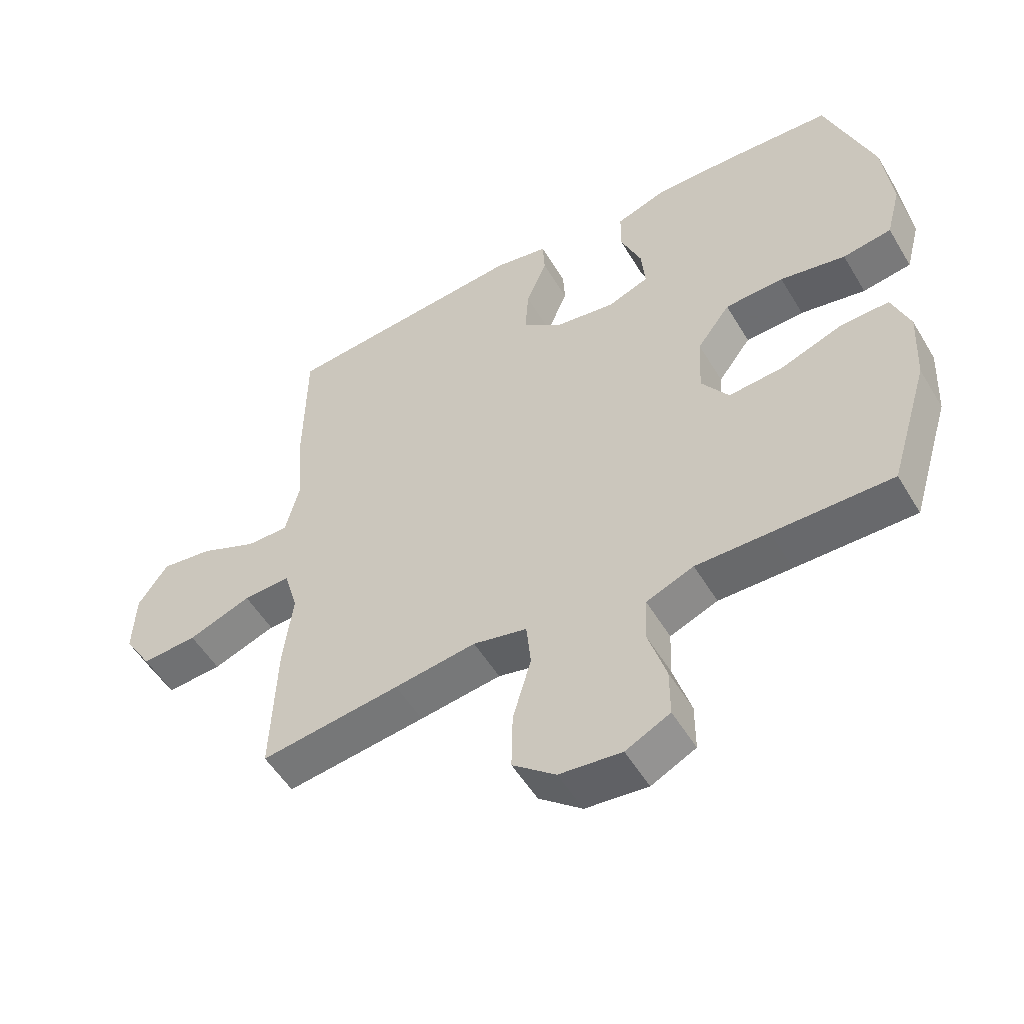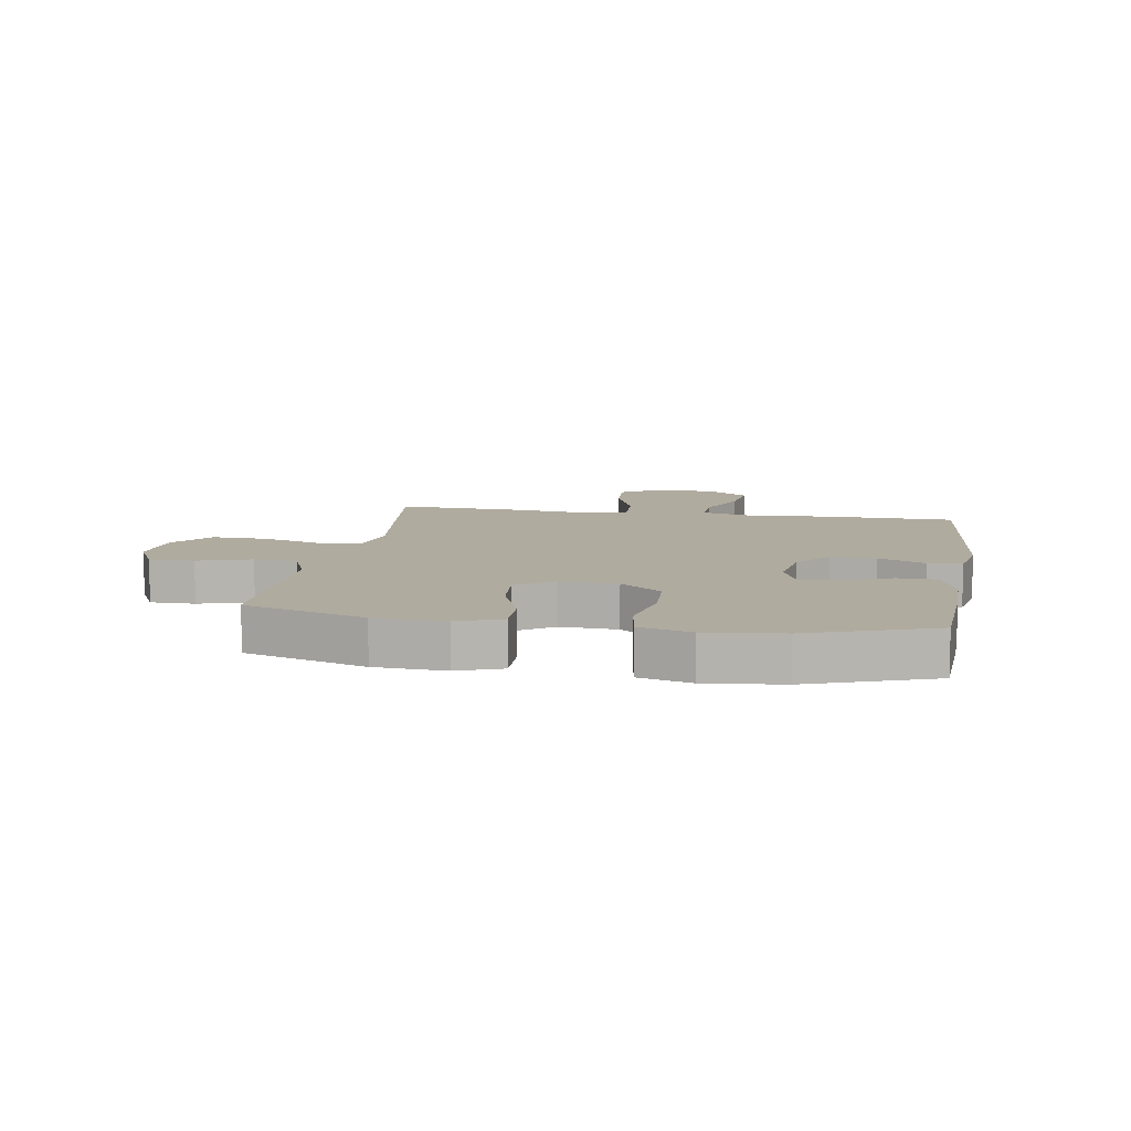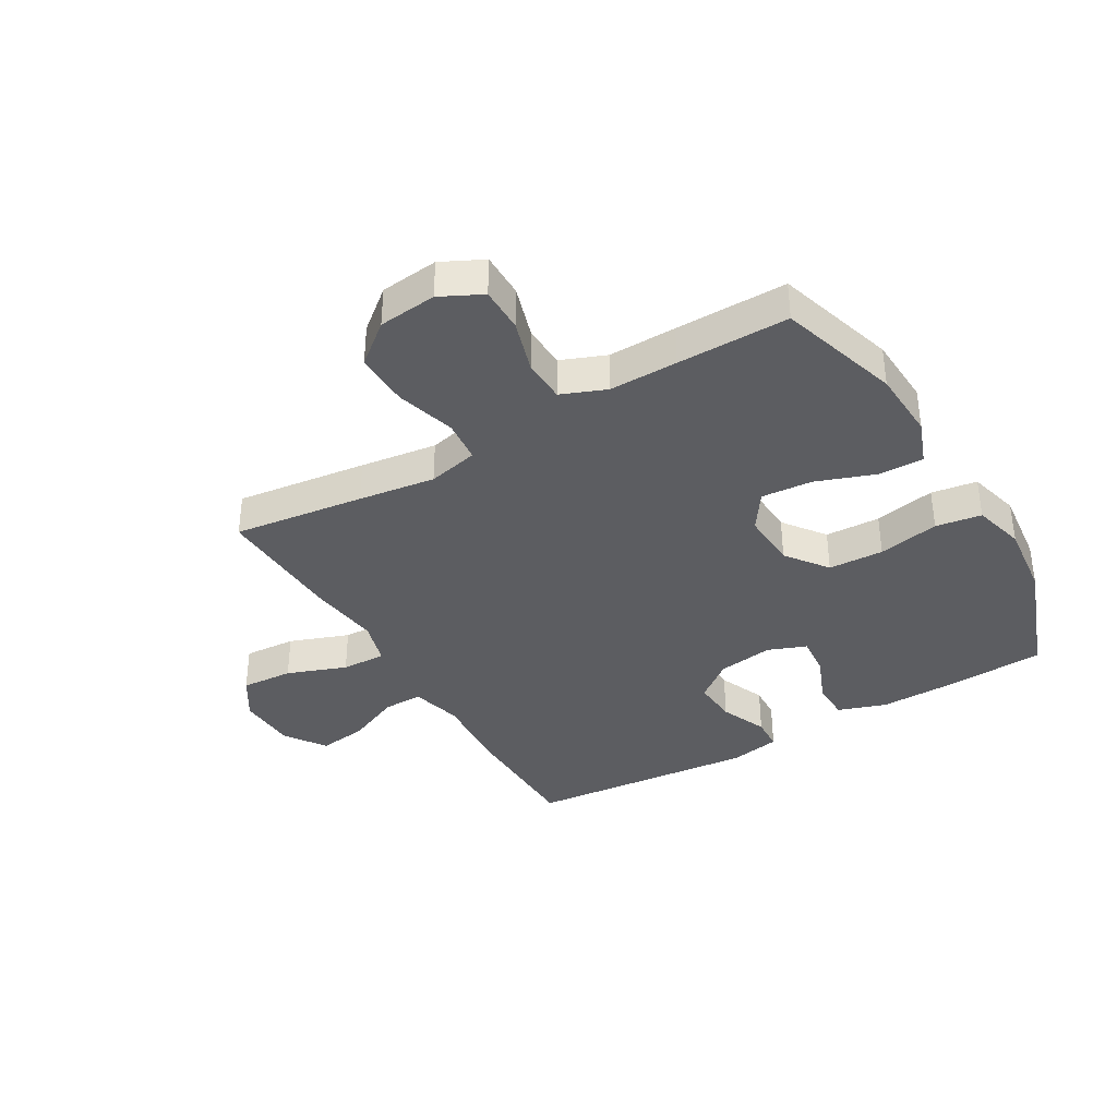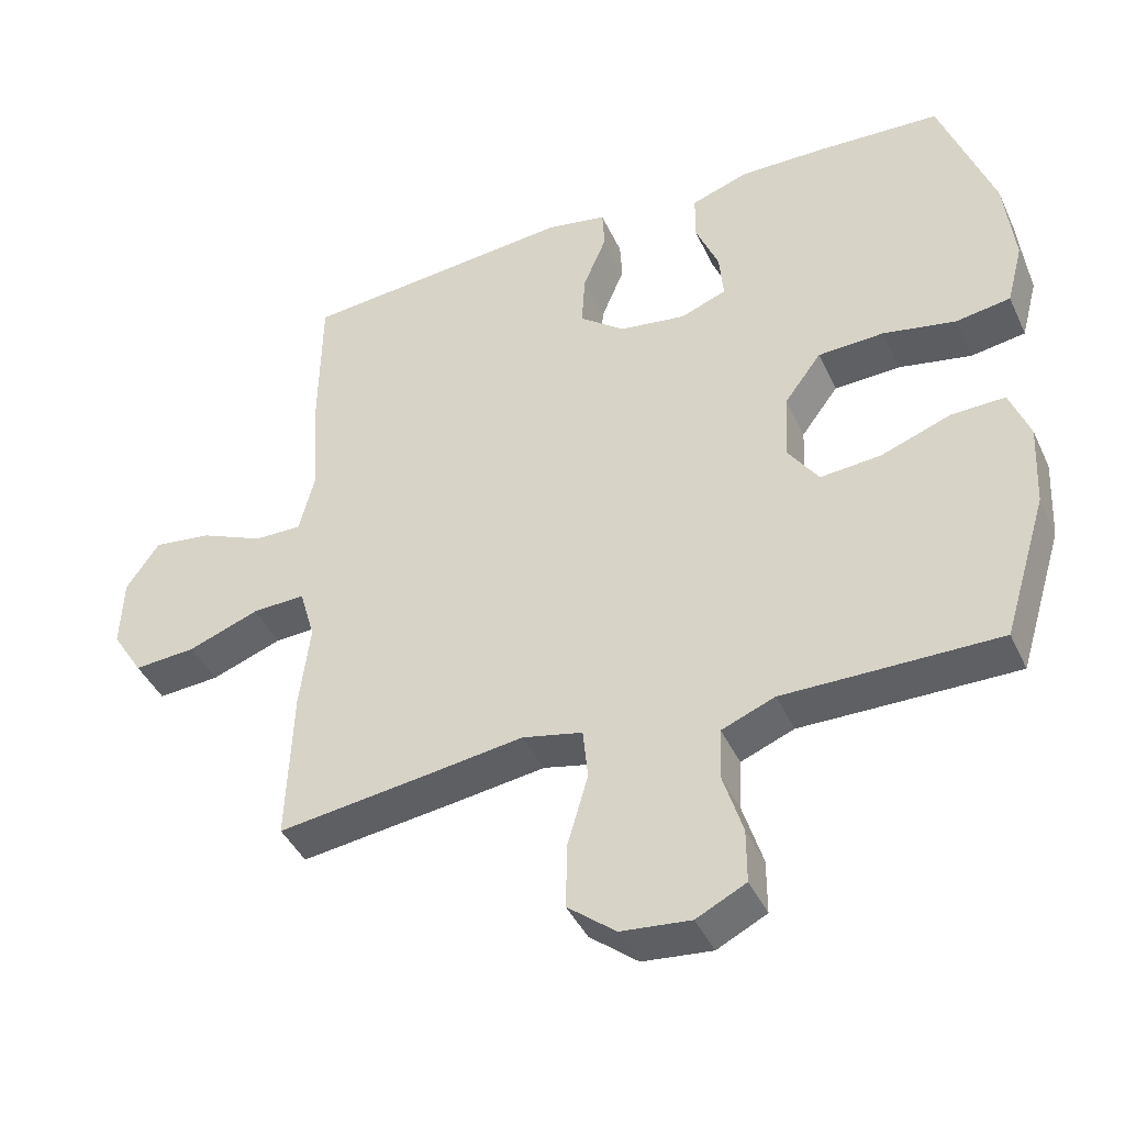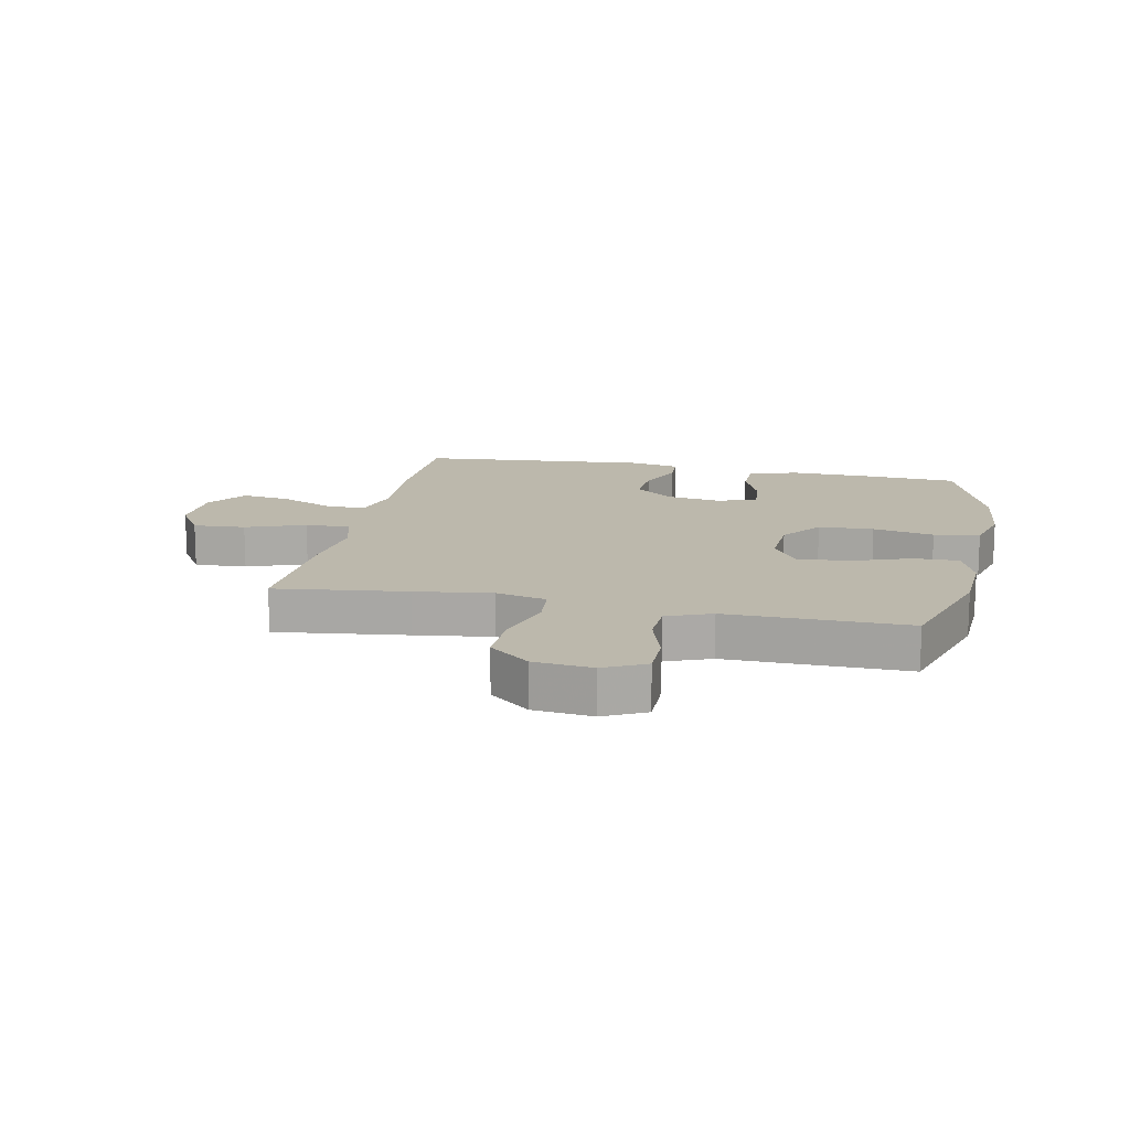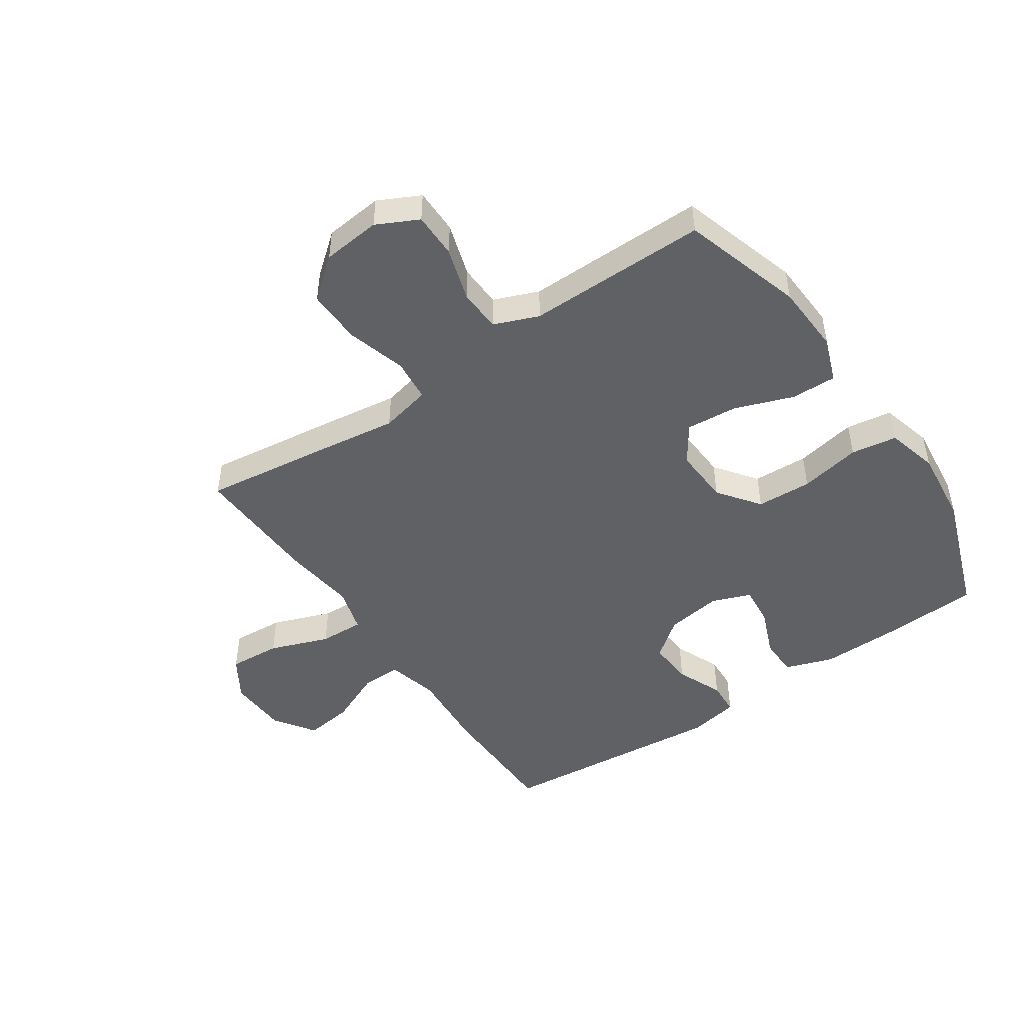
<metadata>
{"format":"obj","ext":"obj","renderer":"f3d","projection":"perspective","resolution":1024,"background":"white","views":[{"elev":-52.9,"azim":-149.7,"up":"+Z"},{"elev":9.7,"azim":-80.4,"up":"+Y"},{"elev":-37.1,"azim":-149.5,"up":"+Y"},{"elev":-42.2,"azim":-156.5,"up":"+Z"},{"elev":14.6,"azim":-168.1,"up":"+Y"},{"elev":-47.8,"azim":-145.7,"up":"+Y"}]}
</metadata>
<code>
v 0.5 0.07 0.5
v 0.503 0.07 0.28
v 0.493 0.07 0.143
v 0.515 0.07 0.056
v 0.582 0.07 0.057
v 0.673 0.07 0.097
v 0.755 0.07 0.108
v 0.802 0.07 0.04
v 0.806 0.07 -0.061
v 0.762 0.07 -0.131
v 0.674 0.07 -0.125
v 0.574 0.07 -0.088
v 0.499 0.07 -0.085
v 0.477 0.07 -0.161
v 0.492 0.07 -0.283
v 0.5 0.07 -0.5
v 0.279 0.07 -0.471
v 0.15 0.07 -0.453
v 0.065 0.07 -0.472
v 0.058 0.07 -0.544
v 0.087 0.07 -0.644
v 0.089 0.07 -0.736
v 0.021 0.07 -0.791
v -0.077 0.07 -0.801
v -0.147 0.07 -0.766
v -0.147 0.07 -0.69
v -0.119 0.07 -0.6
v -0.122 0.07 -0.528
v -0.197 0.07 -0.498
v -0.312 0.07 -0.499
v -0.5 0.07 -0.5
v -0.562 0.07 -0.297
v -0.568 0.07 -0.179
v -0.54 0.07 -0.104
v -0.464 0.07 -0.106
v -0.365 0.07 -0.142
v -0.279 0.07 -0.149
v -0.236 0.07 -0.086
v -0.241 0.07 0.01
v -0.293 0.07 0.08
v -0.386 0.07 0.084
v -0.489 0.07 0.064
v -0.566 0.07 0.076
v -0.589 0.07 0.163
v -0.575 0.07 0.291
v -0.5 0.07 0.5
v -0.329 0.07 0.509
v -0.204 0.07 0.511
v -0.123 0.07 0.483
v -0.122 0.07 0.417
v -0.155 0.07 0.336
v -0.161 0.07 0.269
v -0.096 0.07 0.244
v -0.002 0.07 0.258
v 0.062 0.07 0.308
v 0.057 0.07 0.384
v 0.024 0.07 0.463
v 0.027 0.07 0.52
v 0.112 0.07 0.536
v 0.5 0 0.5
v 0.503 0 0.28
v 0.493 0 0.143
v 0.515 0 0.056
v 0.582 0 0.057
v 0.673 0 0.097
v 0.755 0 0.108
v 0.802 0 0.04
v 0.806 0 -0.061
v 0.762 0 -0.131
v 0.674 0 -0.125
v 0.574 0 -0.088
v 0.499 0 -0.085
v 0.477 0 -0.161
v 0.492 0 -0.283
v 0.5 0 -0.5
v 0.279 0 -0.471
v 0.15 0 -0.453
v 0.065 0 -0.472
v 0.058 0 -0.544
v 0.087 0 -0.644
v 0.089 0 -0.736
v 0.021 0 -0.791
v -0.077 0 -0.801
v -0.147 0 -0.766
v -0.147 0 -0.69
v -0.119 0 -0.6
v -0.122 0 -0.528
v -0.197 0 -0.498
v -0.312 0 -0.499
v -0.5 0 -0.5
v -0.562 0 -0.297
v -0.568 0 -0.179
v -0.54 0 -0.104
v -0.464 0 -0.106
v -0.365 0 -0.142
v -0.279 0 -0.149
v -0.236 0 -0.086
v -0.241 0 0.01
v -0.293 0 0.08
v -0.386 0 0.084
v -0.489 0 0.064
v -0.566 0 0.076
v -0.589 0 0.163
v -0.575 0 0.291
v -0.5 0 0.5
v -0.329 0 0.509
v -0.204 0 0.511
v -0.123 0 0.483
v -0.122 0 0.417
v -0.155 0 0.336
v -0.161 0 0.269
v -0.096 0 0.244
v -0.002 0 0.258
v 0.062 0 0.308
v 0.057 0 0.384
v 0.024 0 0.463
v 0.027 0 0.52
v 0.112 0 0.536
f 1 2 3
f 59 1 3
f 58 59 3
f 57 58 3
f 56 57 3
f 55 56 3 4
f 54 55 4
f 53 54 4
f 49 50 51
f 48 49 51
f 47 48 51
f 46 47 51
f 45 46 51
f 44 45 51
f 43 44 51
f 42 43 51
f 41 42 51
f 40 41 51 52
f 39 40 52 53
f 34 35 36
f 33 34 36
f 32 33 36
f 31 32 36
f 30 31 36
f 29 30 36
f 28 29 36 37
f 25 26 27
f 24 25 27
f 23 24 27
f 22 23 27
f 21 22 27
f 20 21 27
f 19 20 27 28
f 16 17 18
f 15 16 18
f 14 15 18
f 13 14 18 19
f 10 11 12
f 9 10 12
f 8 9 12
f 7 8 12
f 6 7 12
f 5 6 12
f 4 5 12 13
f 13 19 28
f 4 13 28
f 53 4 28
f 39 53 28
f 38 39 28
f 28 37 38
f 62 61 60
f 62 60 118
f 62 118 117
f 62 117 116
f 62 116 115
f 63 62 115 114
f 63 114 113
f 63 113 112
f 110 109 108
f 110 108 107
f 110 107 106
f 110 106 105
f 110 105 104
f 110 104 103
f 110 103 102
f 110 102 101
f 110 101 100
f 111 110 100 99
f 112 111 99 98
f 95 94 93
f 95 93 92
f 95 92 91
f 95 91 90
f 95 90 89
f 95 89 88
f 96 95 88 87
f 86 85 84
f 86 84 83
f 86 83 82
f 86 82 81
f 86 81 80
f 86 80 79
f 87 86 79 78
f 77 76 75
f 77 75 74
f 77 74 73
f 78 77 73 72
f 71 70 69
f 71 69 68
f 71 68 67
f 71 67 66
f 71 66 65
f 71 65 64
f 72 71 64 63
f 87 78 72
f 87 72 63
f 87 63 112
f 87 112 98
f 87 98 97
f 97 96 87
f 1 60 61 2
f 2 61 62 3
f 3 62 63 4
f 4 63 64 5
f 5 64 65 6
f 6 65 66 7
f 7 66 67 8
f 8 67 68 9
f 9 68 69 10
f 10 69 70 11
f 11 70 71 12
f 12 71 72 13
f 13 72 73 14
f 14 73 74 15
f 15 74 75 16
f 16 75 76 17
f 17 76 77 18
f 18 77 78 19
f 19 78 79 20
f 20 79 80 21
f 21 80 81 22
f 22 81 82 23
f 23 82 83 24
f 24 83 84 25
f 25 84 85 26
f 26 85 86 27
f 27 86 87 28
f 28 87 88 29
f 29 88 89 30
f 30 89 90 31
f 31 90 91 32
f 32 91 92 33
f 33 92 93 34
f 34 93 94 35
f 35 94 95 36
f 36 95 96 37
f 37 96 97 38
f 38 97 98 39
f 39 98 99 40
f 40 99 100 41
f 41 100 101 42
f 42 101 102 43
f 43 102 103 44
f 44 103 104 45
f 45 104 105 46
f 46 105 106 47
f 47 106 107 48
f 48 107 108 49
f 49 108 109 50
f 50 109 110 51
f 51 110 111 52
f 52 111 112 53
f 53 112 113 54
f 54 113 114 55
f 55 114 115 56
f 56 115 116 57
f 57 116 117 58
f 58 117 118 59
f 59 118 60 1

</code>
